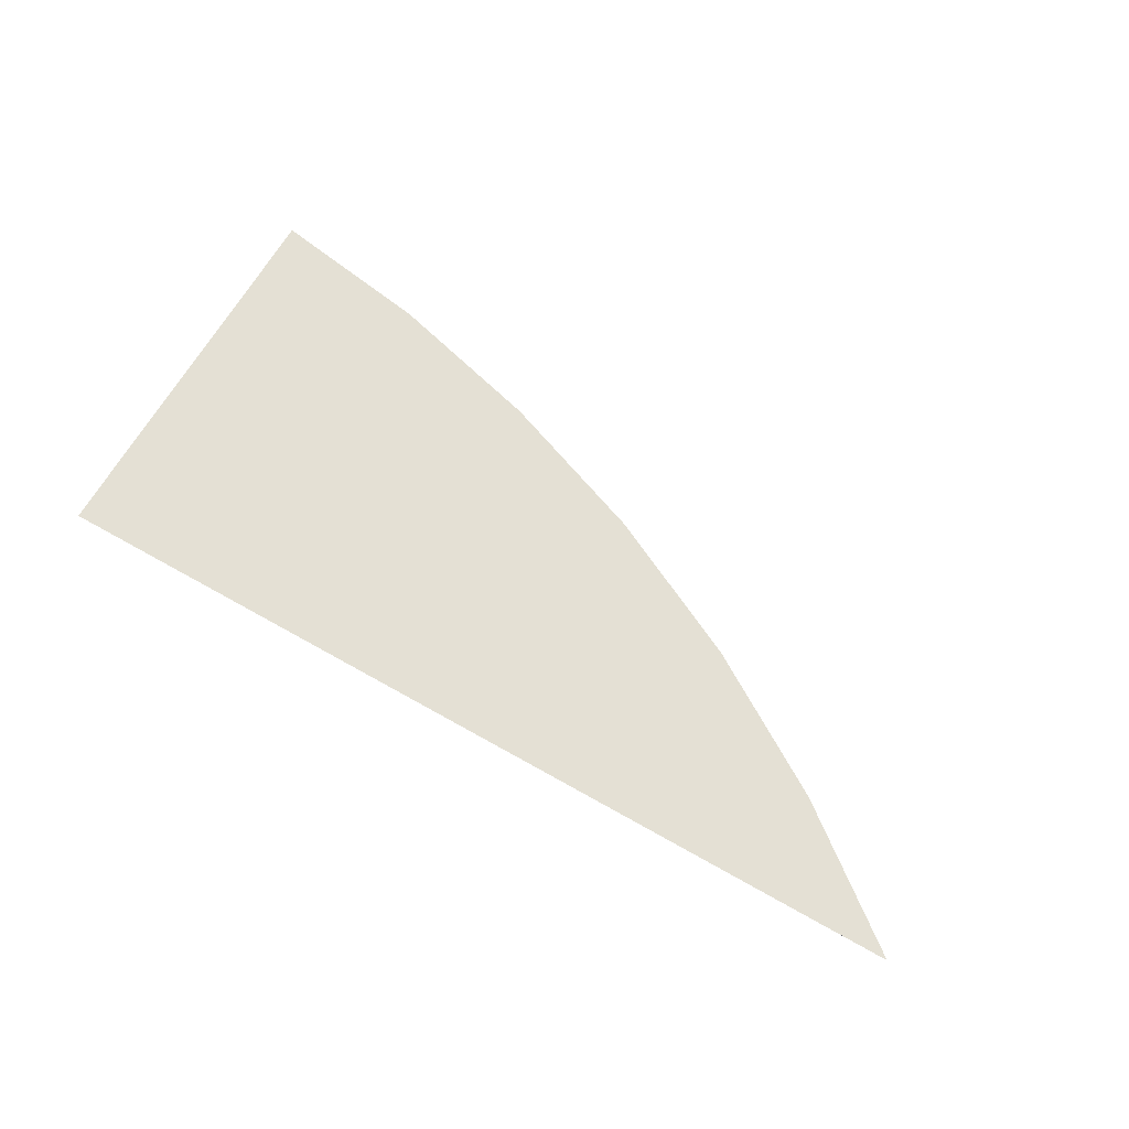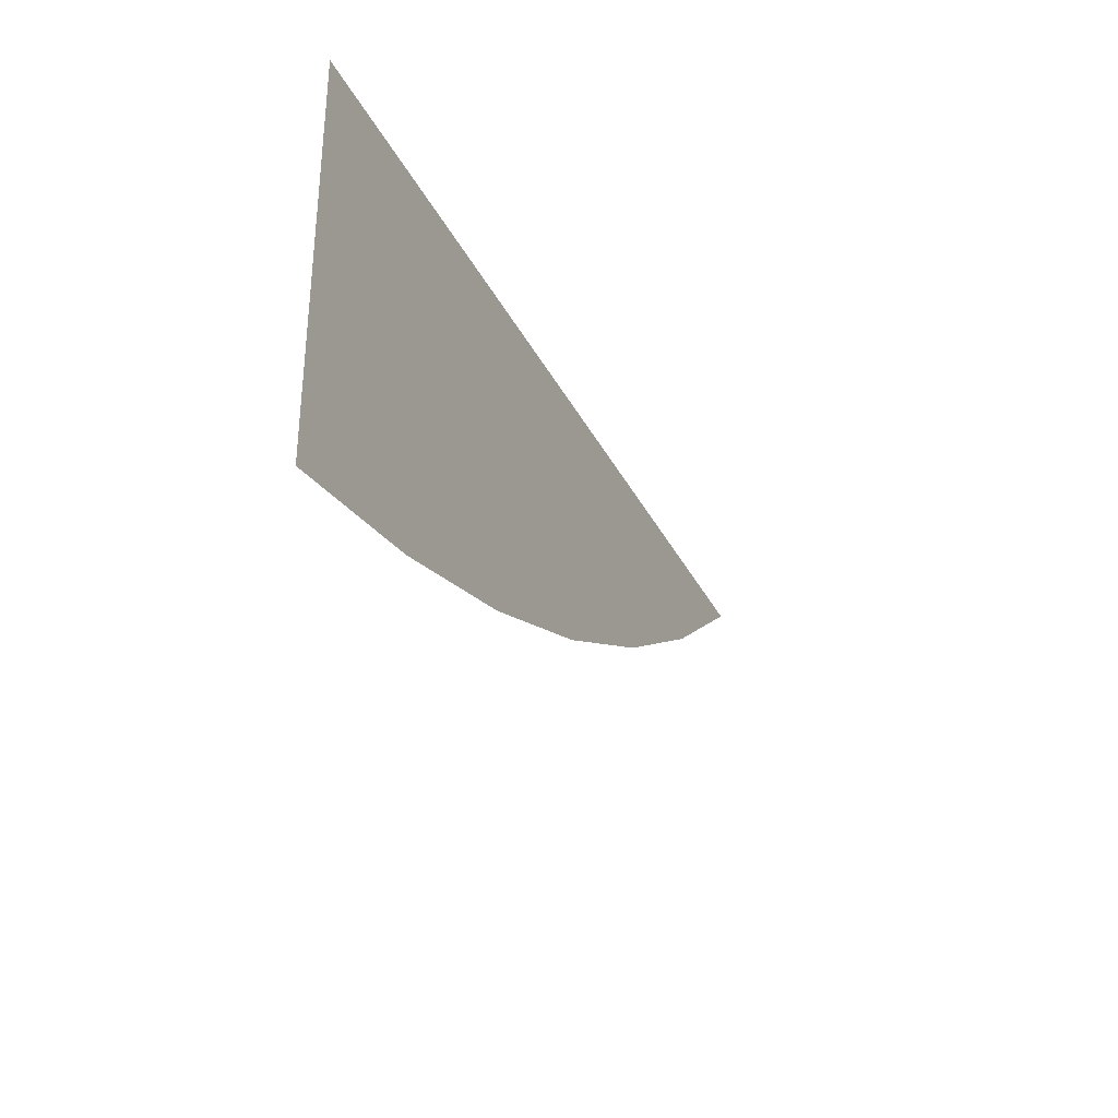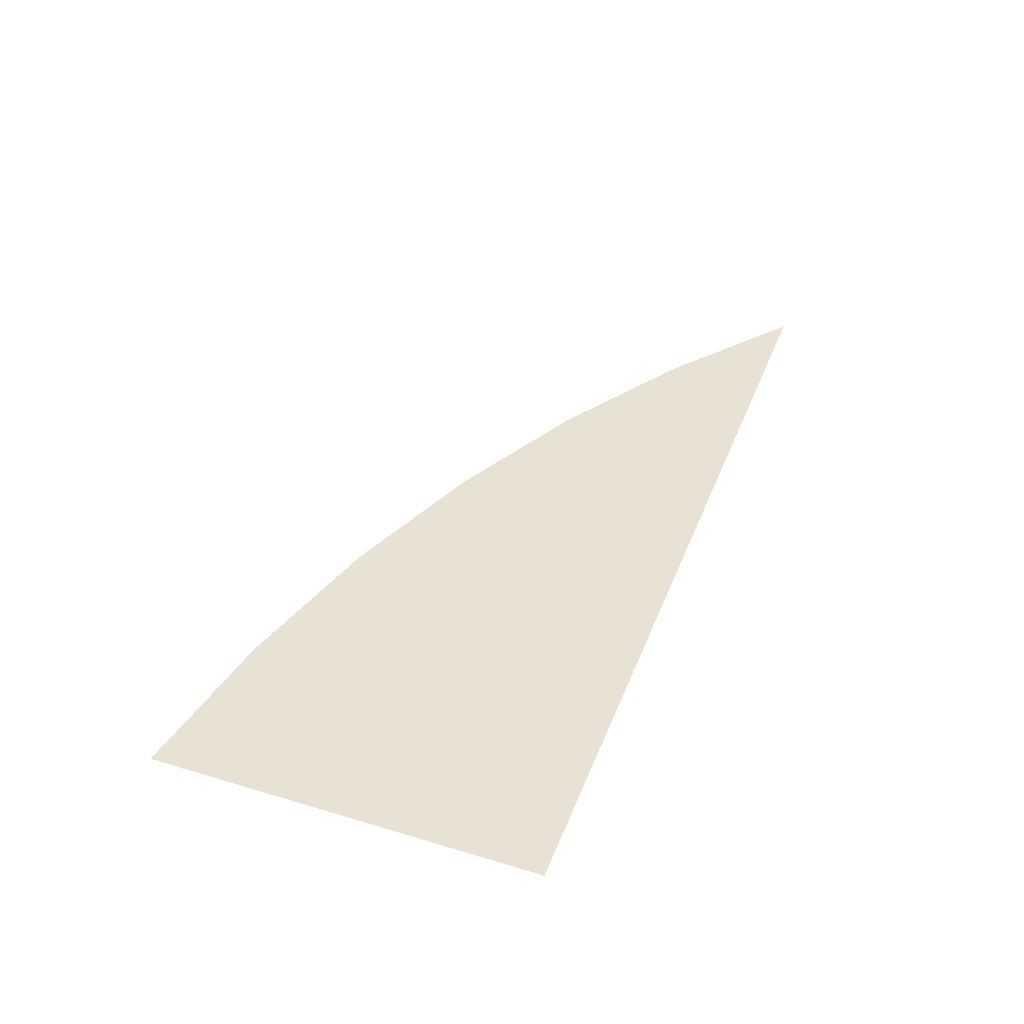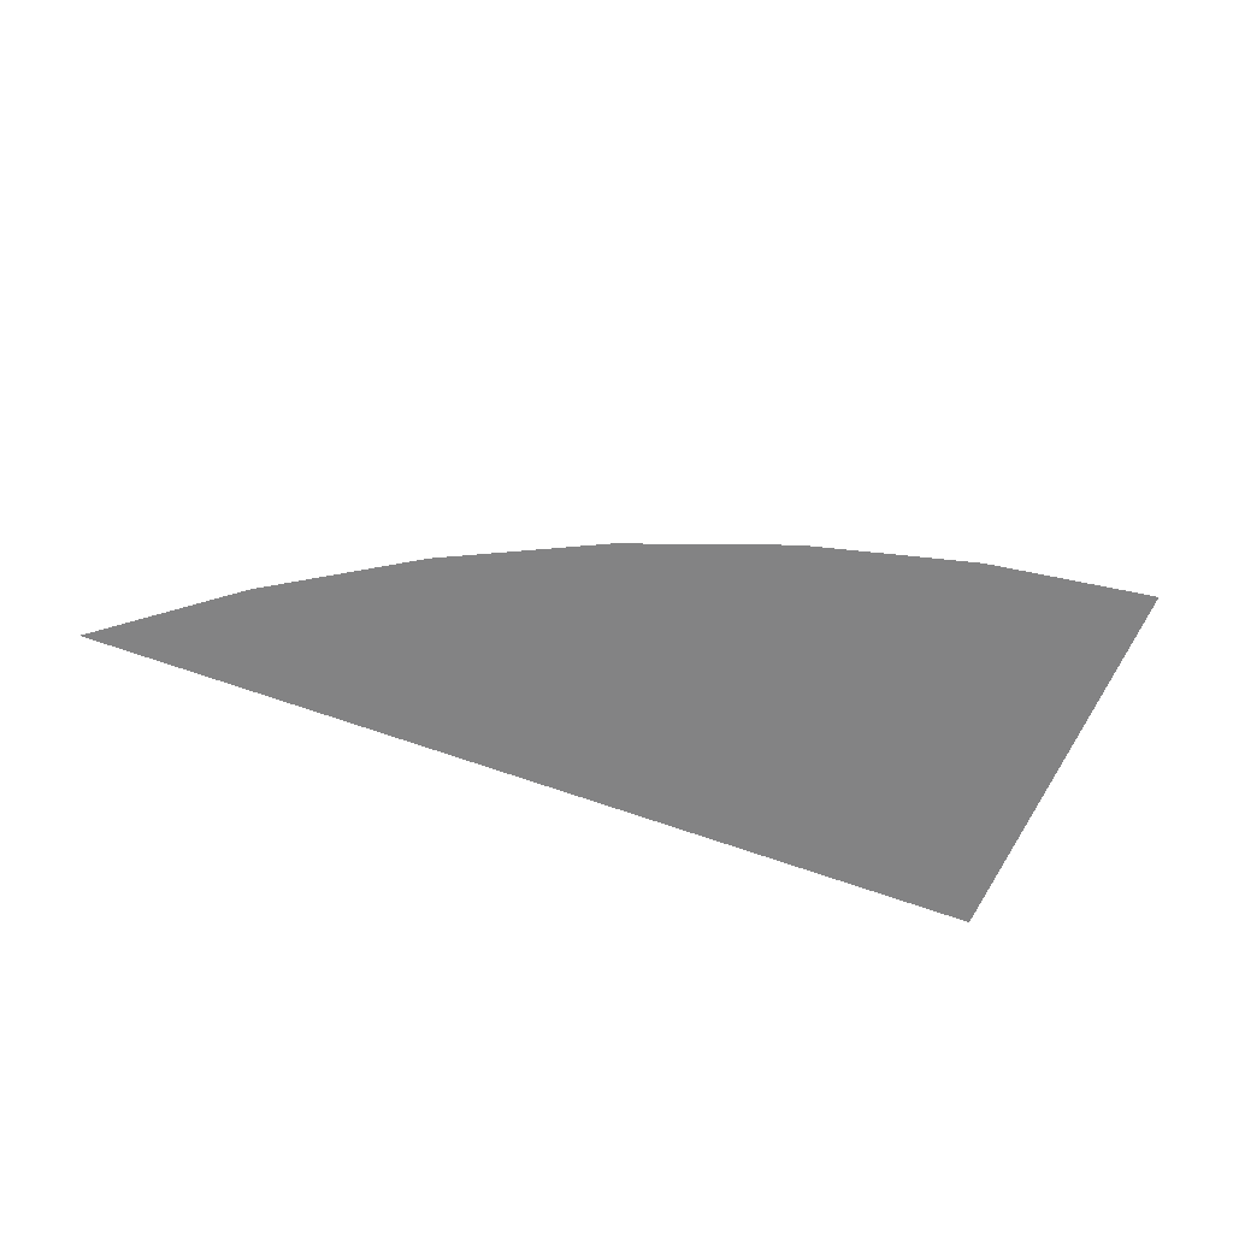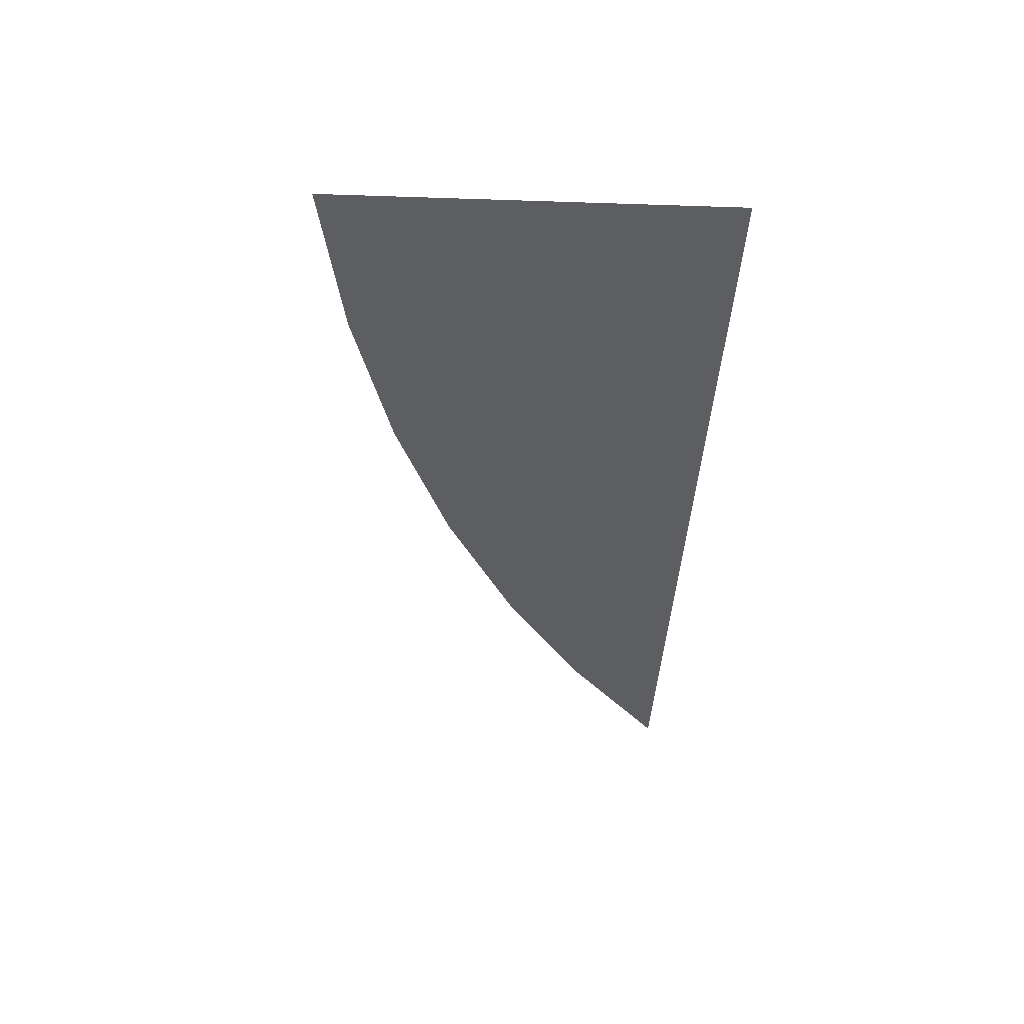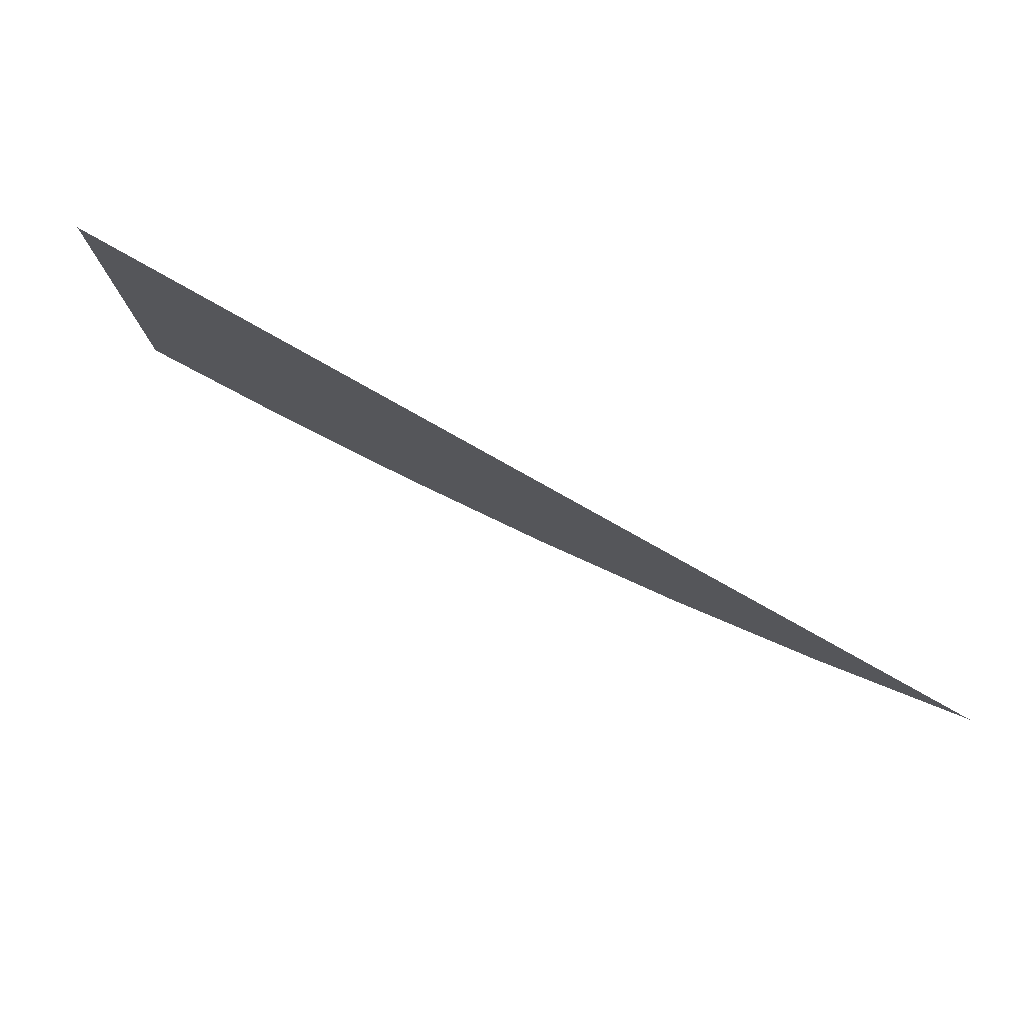
<metadata>
{"format":"obj","ext":"obj","renderer":"f3d","projection":"perspective","resolution":1024,"background":"white","views":[{"elev":66.0,"azim":29.8,"up":"+Y"},{"elev":-33.4,"azim":-66.5,"up":"+Z"},{"elev":40.8,"azim":-69.8,"up":"+Y"},{"elev":-61.1,"azim":158.8,"up":"+Y"},{"elev":-38.0,"azim":-92.4,"up":"+Y"},{"elev":78.4,"azim":29.5,"up":"+Z"}]}
</metadata>
<code>
v 7.196 0 -7.953
v -6.346 0 -7.953
v -6.346 0 -13.89
v -3.865 0 -13.49
v -1.437 0 -12.85
v 0.915 0 -11.96
v 3.166 0 -10.84
v 5.294 0 -9.506
v 7.277 0 -7.963
v 7.289 0 -7.953
g CityEngineShapeMaterial
f 2 1 10 9 8 7 6 5 4 3

</code>
